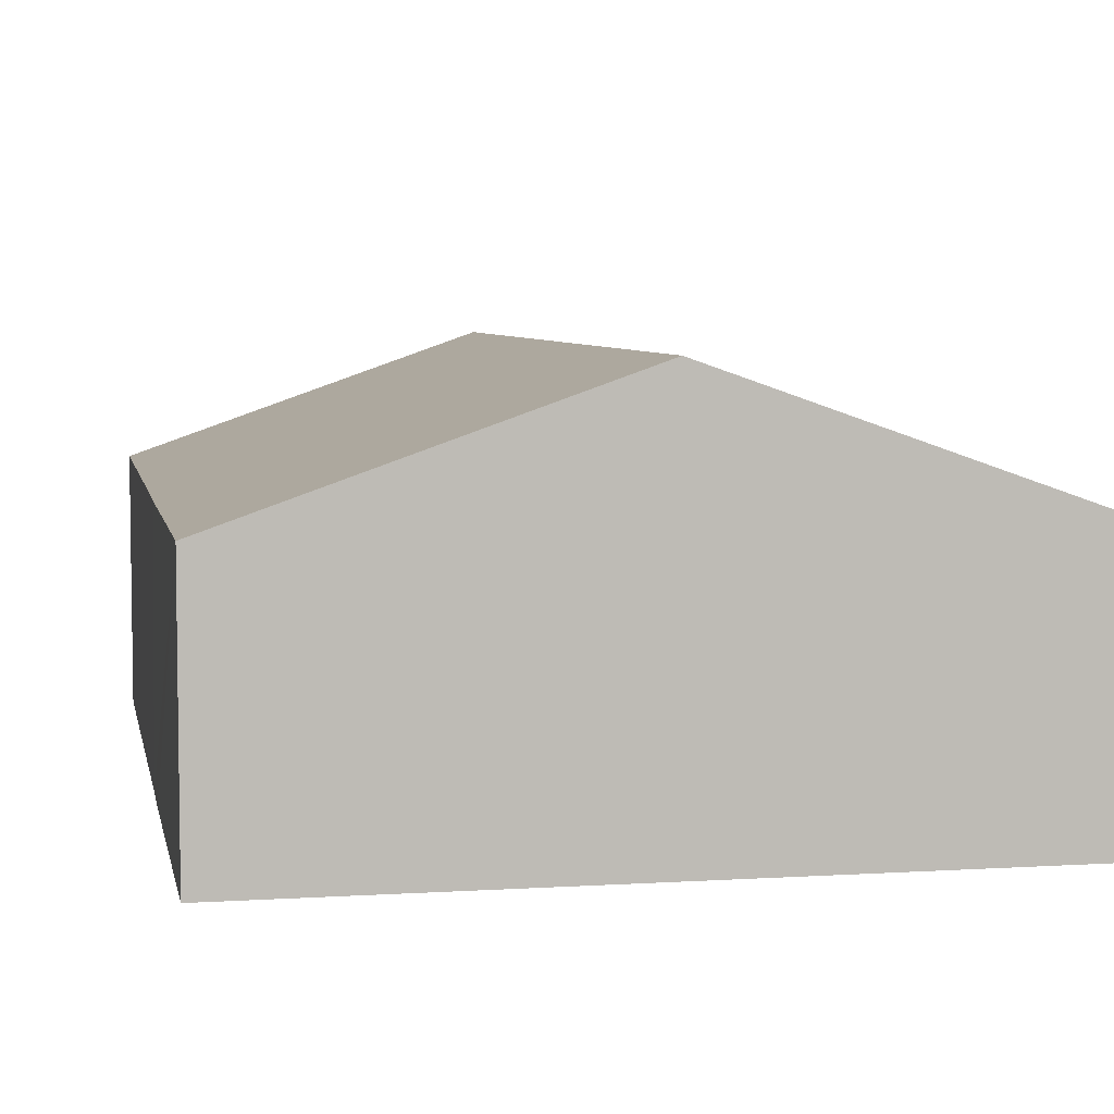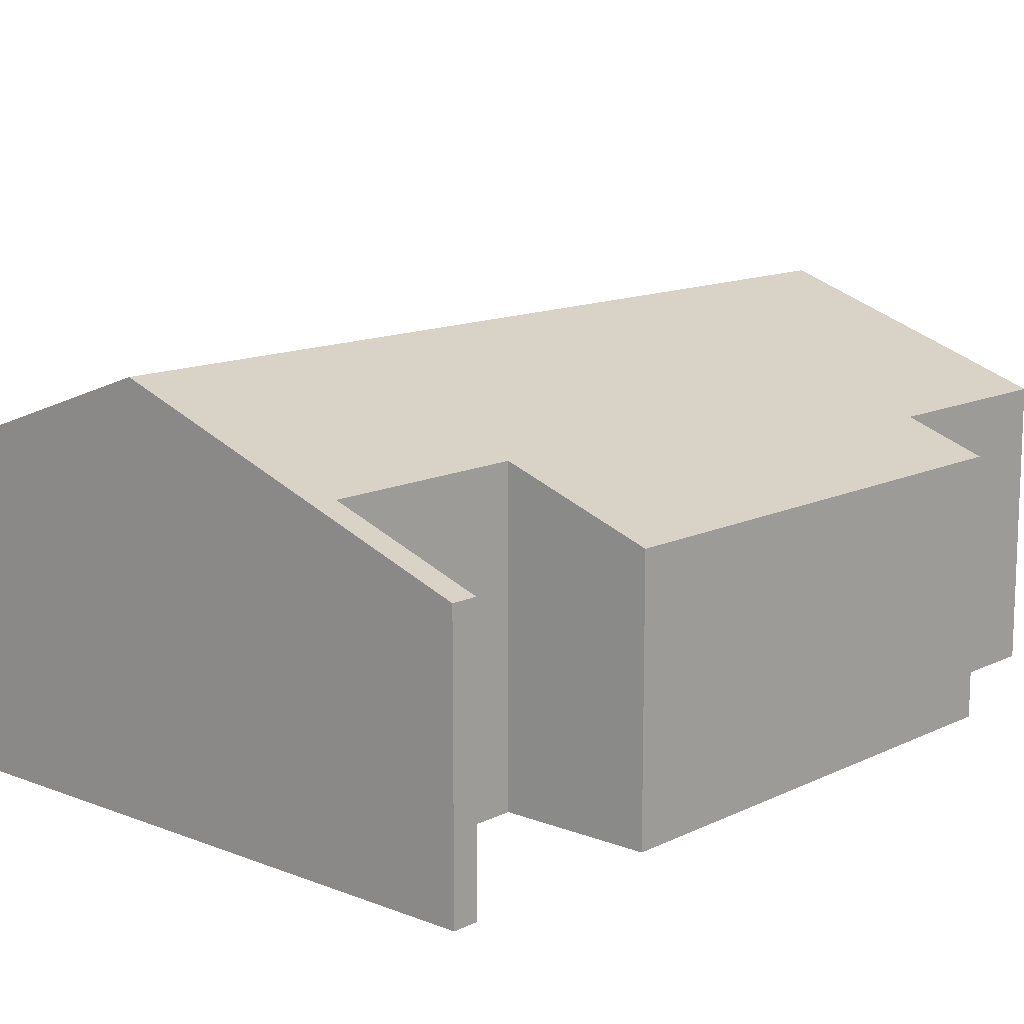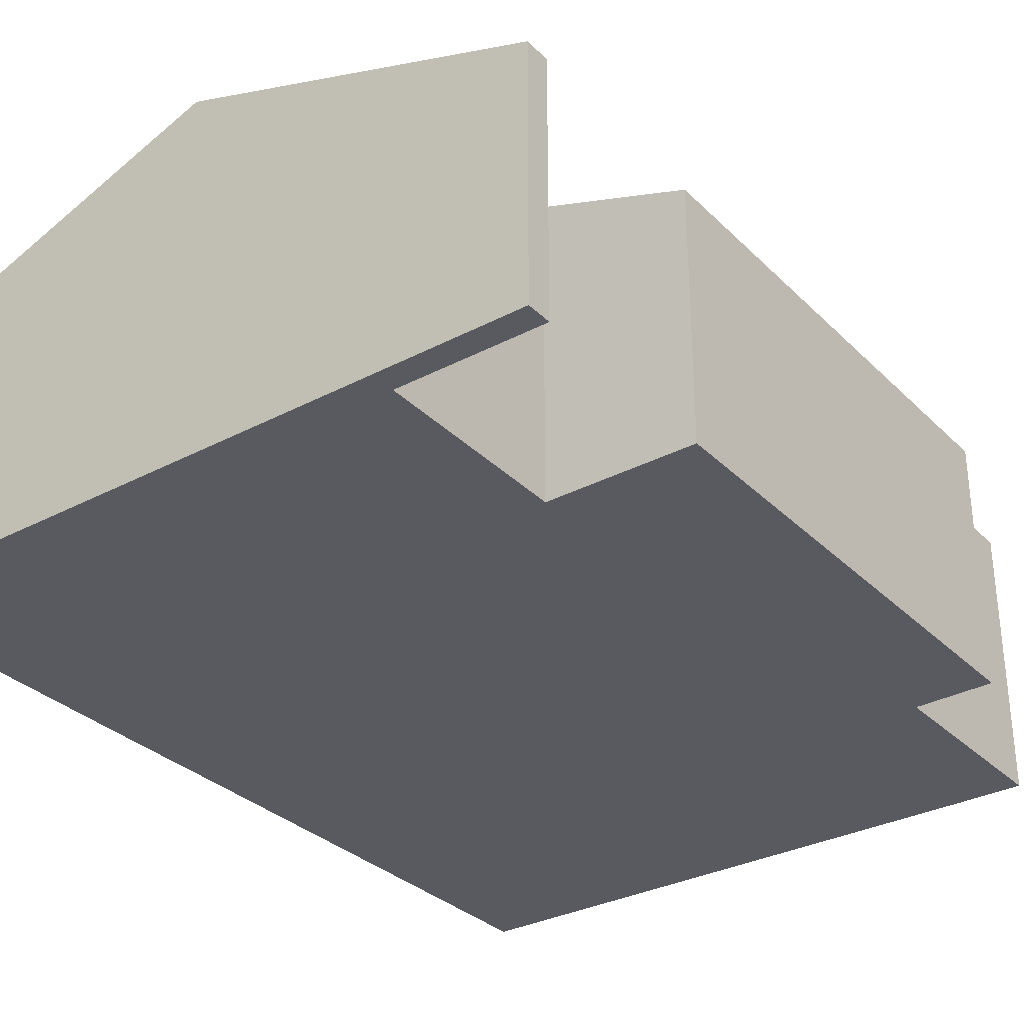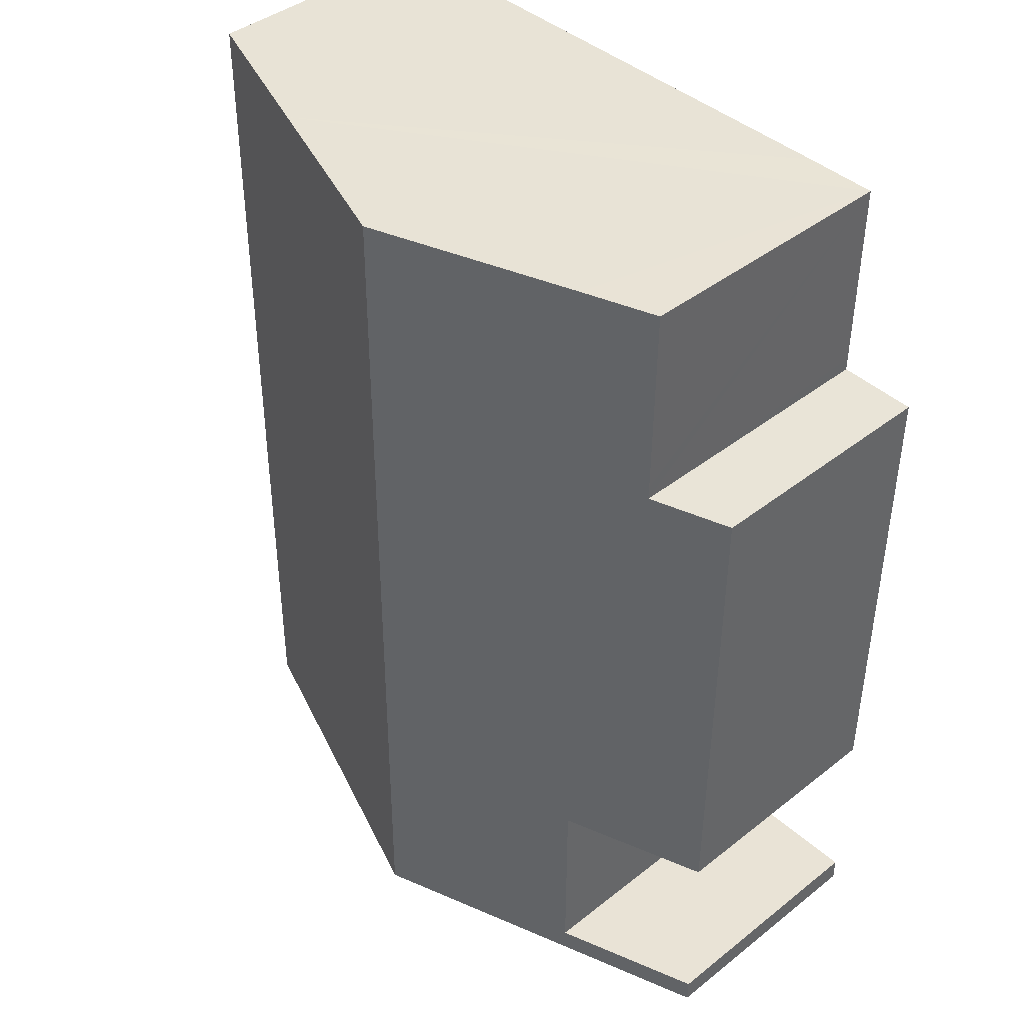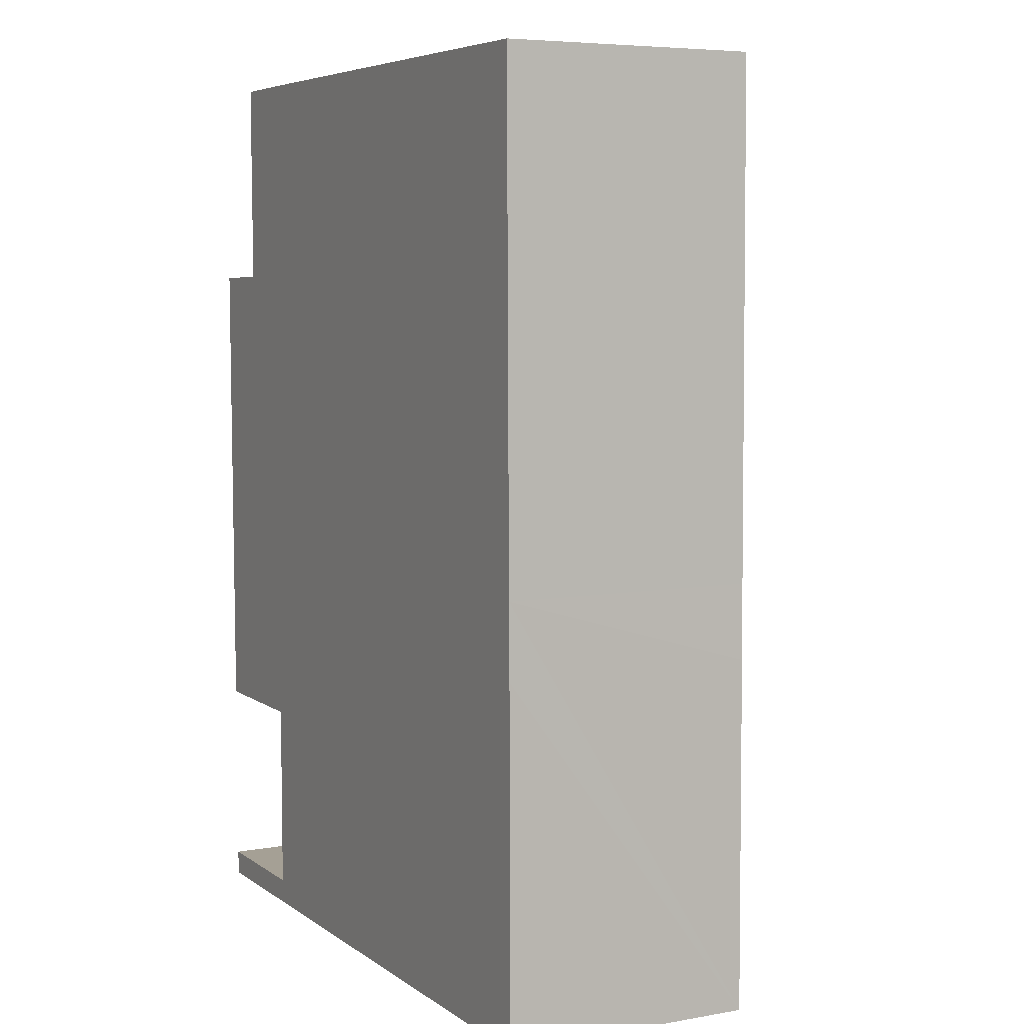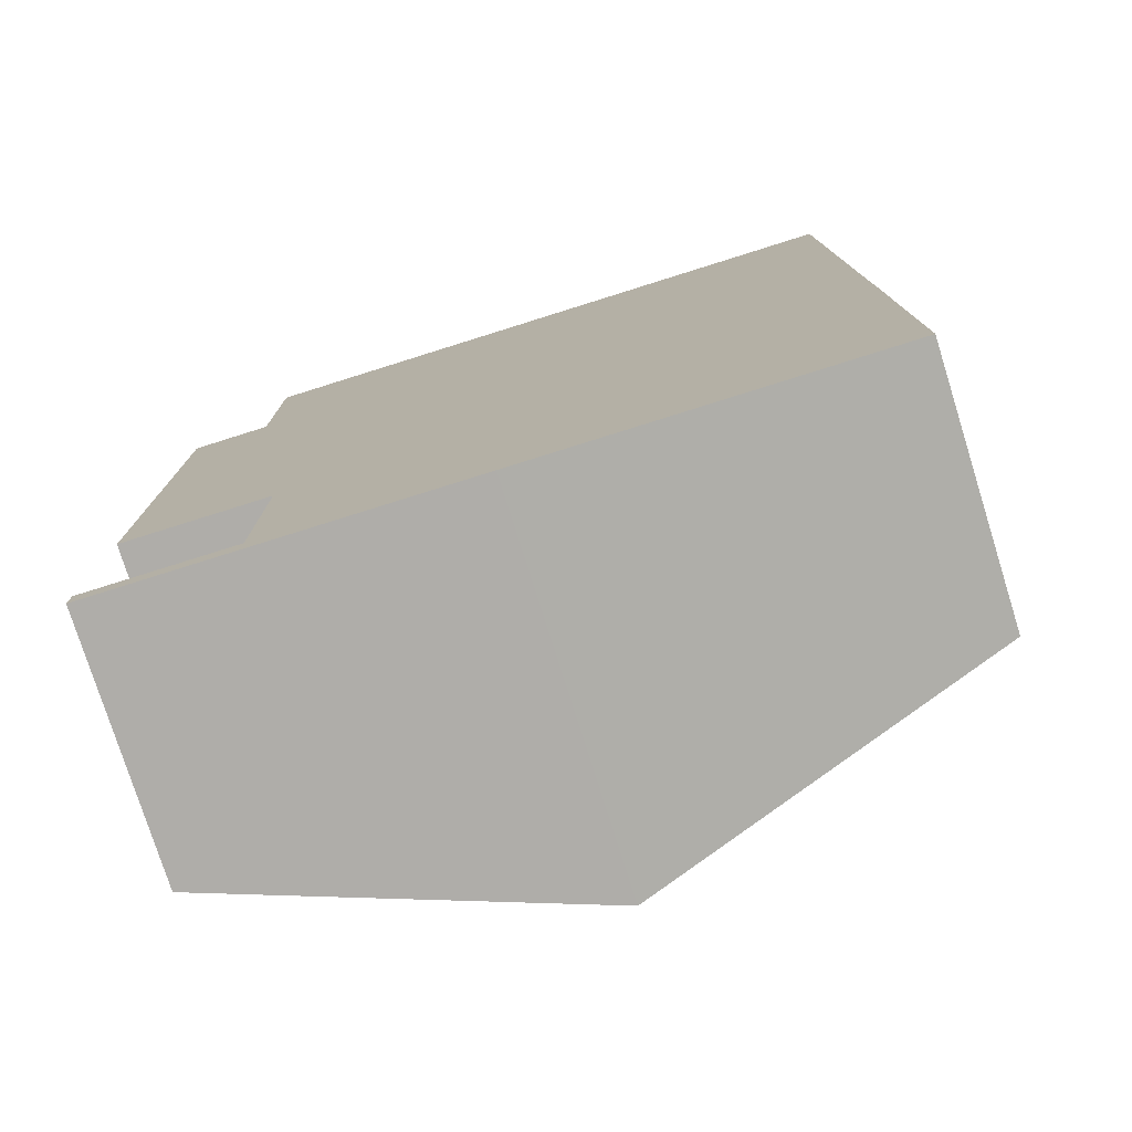
<metadata>
{"format":"obj","ext":"obj","renderer":"f3d","projection":"perspective","resolution":1024,"background":"white","views":[{"elev":5.8,"azim":168.7,"up":"+Y"},{"elev":12.7,"azim":-138.4,"up":"+Y"},{"elev":-31.9,"azim":-143.8,"up":"+Y"},{"elev":41.8,"azim":-133.4,"up":"+Z"},{"elev":6.2,"azim":62.4,"up":"+Z"},{"elev":-77.3,"azim":17.4,"up":"+Z"}]}
</metadata>
<code>
v  2.259 4.63 3.201
v  1.191 4.249 0.233
v  1.166 4.247 3.193
v  5.367 5.72 3.205
v  5.46 5.722 -10.82
v  1.193 4.249 0.027
v  2.251 4.604 -7.475
v  0.051 3.832 -7.486
v  2.253 4.598 -10.46
v  0.055 3.826 -10.86
v  0.053 3.826 -10.48
v  0 3.831 2.346e-16
v  8.258 4.706 3.208
v  10.75 3.831 3.208
v  10.78 3.831 0.233
v  10.81 3.829 -4.405
v  10.83 3.827 -5.527
v  10.86 3.829 -10.79
v  1.166 -1.955e-16 3.193
v  1.191 -1.427e-17 0.233
v  1.193 -1.653e-18 0.027
v  0.055 6.65e-16 -10.86
v  0.053 6.415e-16 -10.48
v  2.251 4.577e-16 -7.475
v  2.253 6.408e-16 -10.46
v  0.051 4.584e-16 -7.486
v  0 0 0
v  2.259 -1.96e-16 3.201
v  5.367 -1.963e-16 3.205
v  8.258 -1.964e-16 3.208
v  10.75 -1.964e-16 3.208
v  10.78 -1.427e-17 0.233
v  10.81 2.697e-16 -4.405
v  10.83 3.384e-16 -5.527
v  10.86 6.605e-16 -10.79
v  5.46 6.628e-16 -10.82
g defaultobject
f 1 2 3
f 2 1 4
f 2 4 5
f 2 5 6
f 6 5 7
f 6 7 8
f 7 5 9
f 9 10 11
f 10 9 5
f 8 12 6
f 13 5 4
f 5 13 14
f 5 14 15
f 5 15 16
f 5 16 17
f 5 17 18
f 2 19 3
f 19 2 6
f 19 6 20
f 20 6 21
f 22 11 10
f 11 22 23
f 9 24 7
f 24 9 25
f 26 12 8
f 12 26 27
f 19 1 3
f 1 19 4
f 4 19 13
f 13 19 28
f 13 28 29
f 13 29 14
f 14 29 30
f 14 30 31
f 11 25 9
f 25 11 23
f 12 21 6
f 21 12 27
f 31 15 14
f 15 31 32
f 15 32 16
f 16 32 33
f 16 33 17
f 17 33 18
f 18 33 34
f 18 34 35
f 35 5 18
f 5 35 36
f 5 36 10
f 10 36 22
f 24 8 7
f 8 24 26
f 36 23 22
f 23 36 25
f 25 36 24
f 24 36 35
f 24 35 34
f 24 27 26
f 27 24 34
f 27 34 33
f 27 33 32
f 27 32 21
f 21 32 20
f 20 32 19
f 19 32 31
f 19 31 28
f 28 31 29
f 29 31 30

</code>
